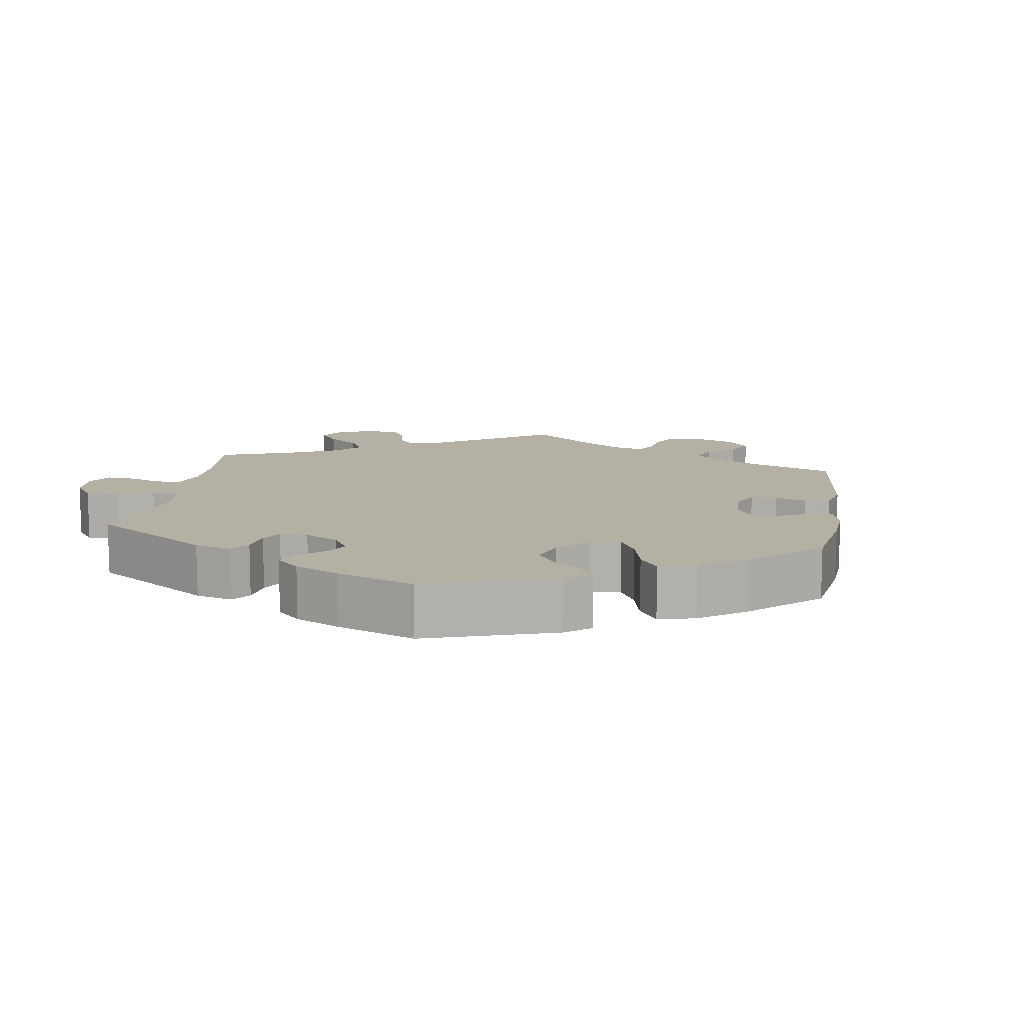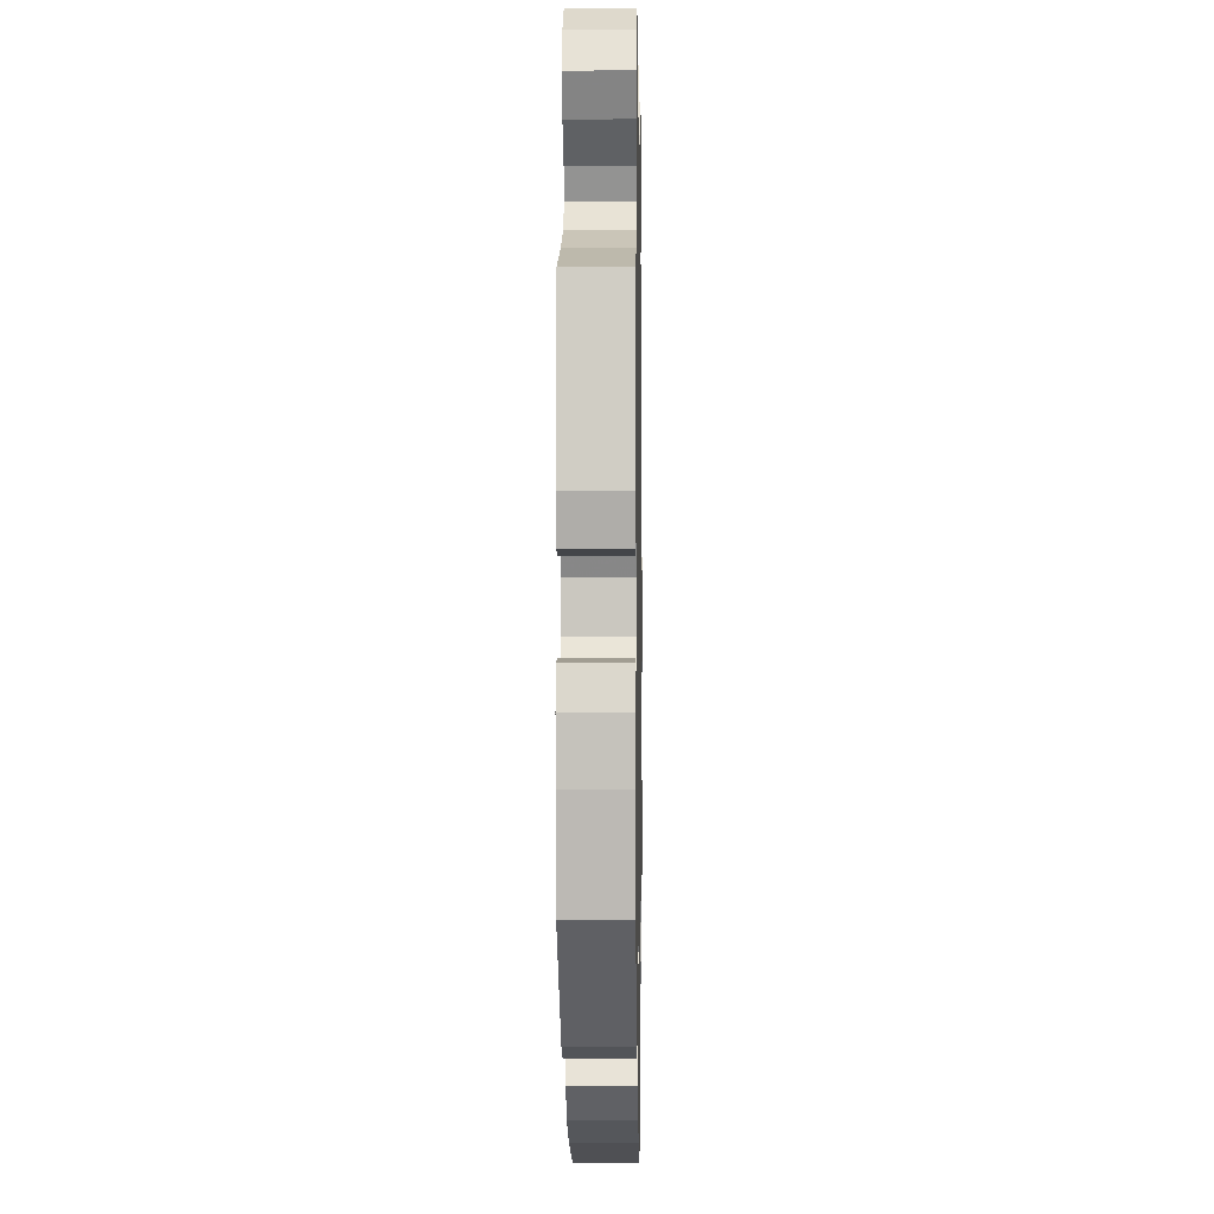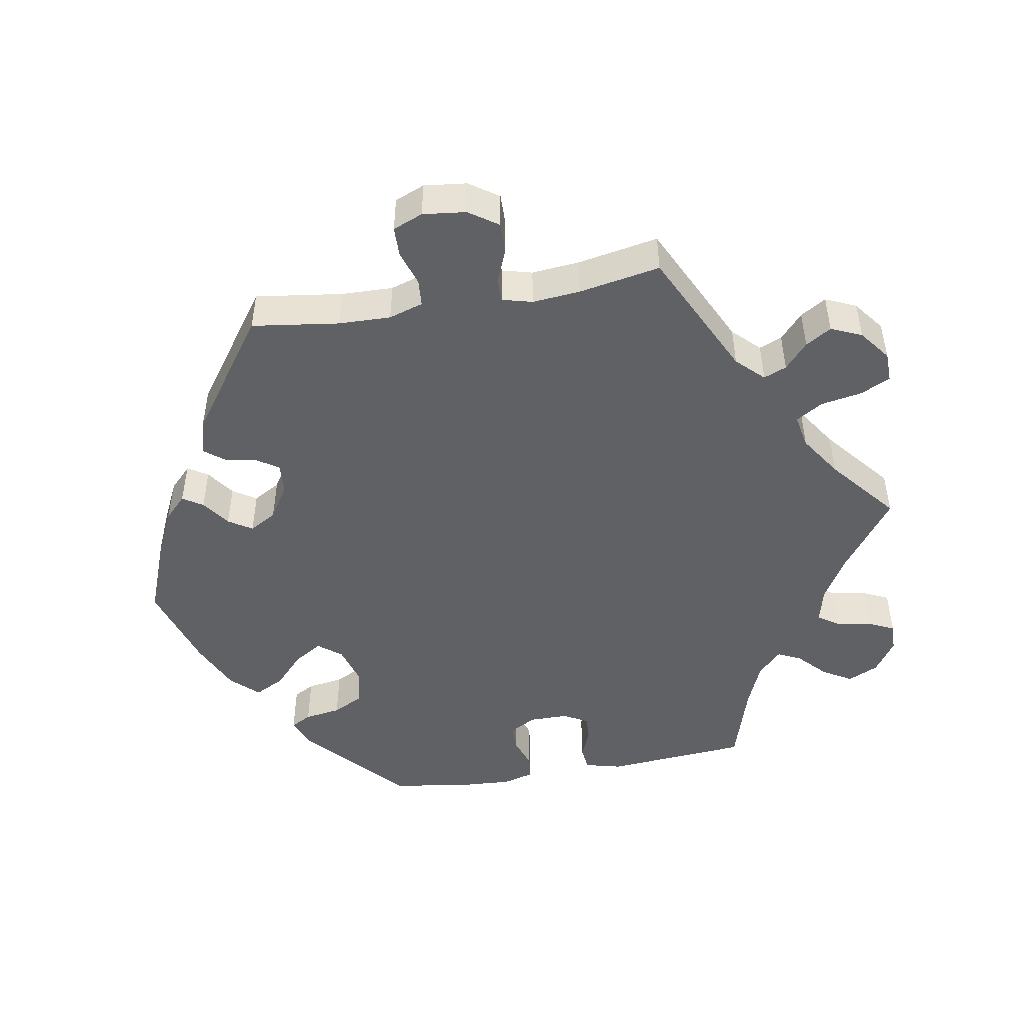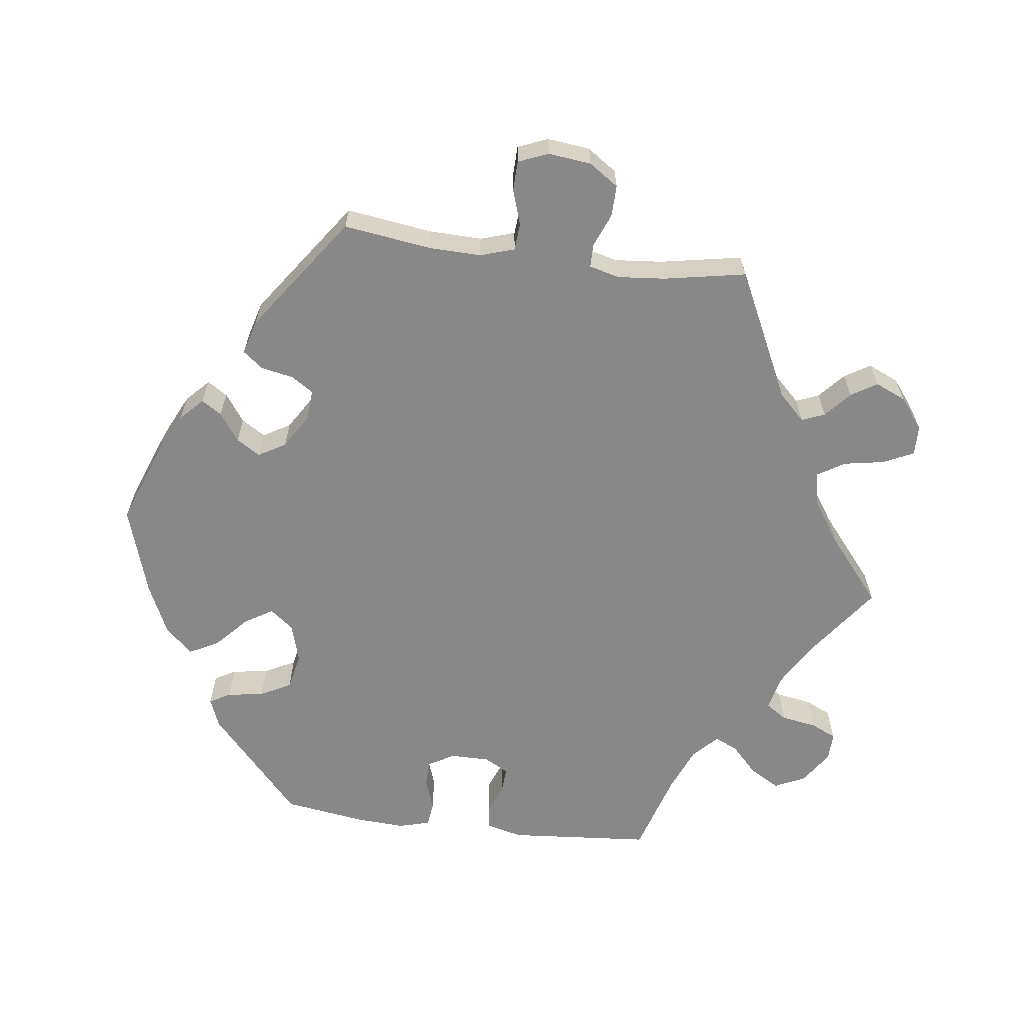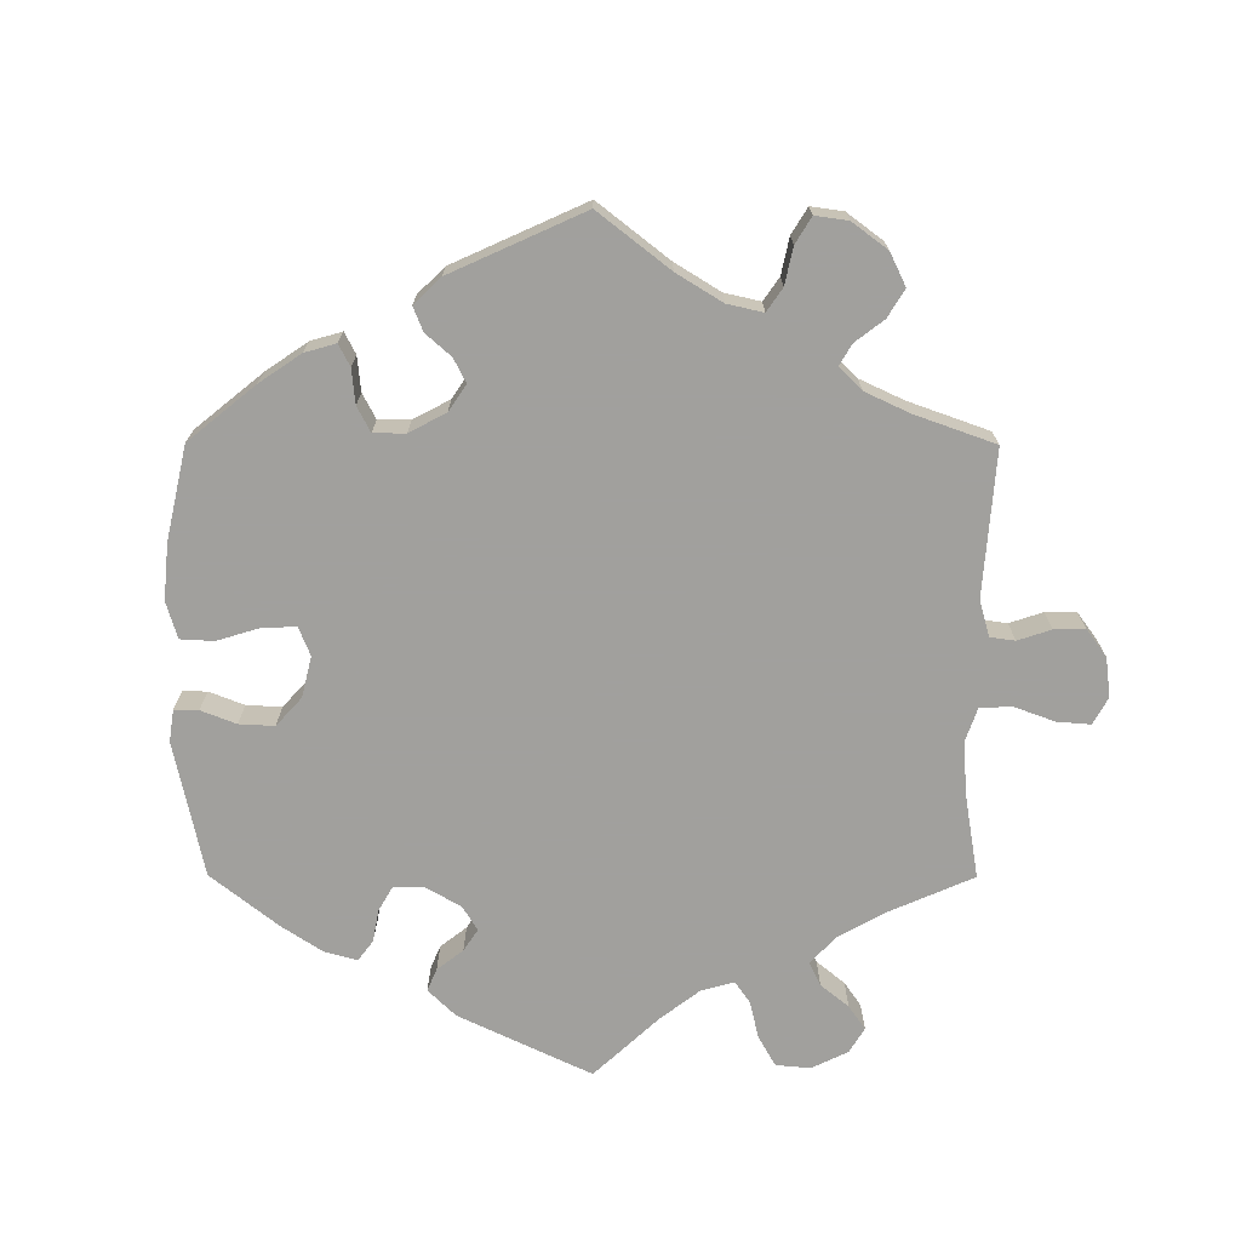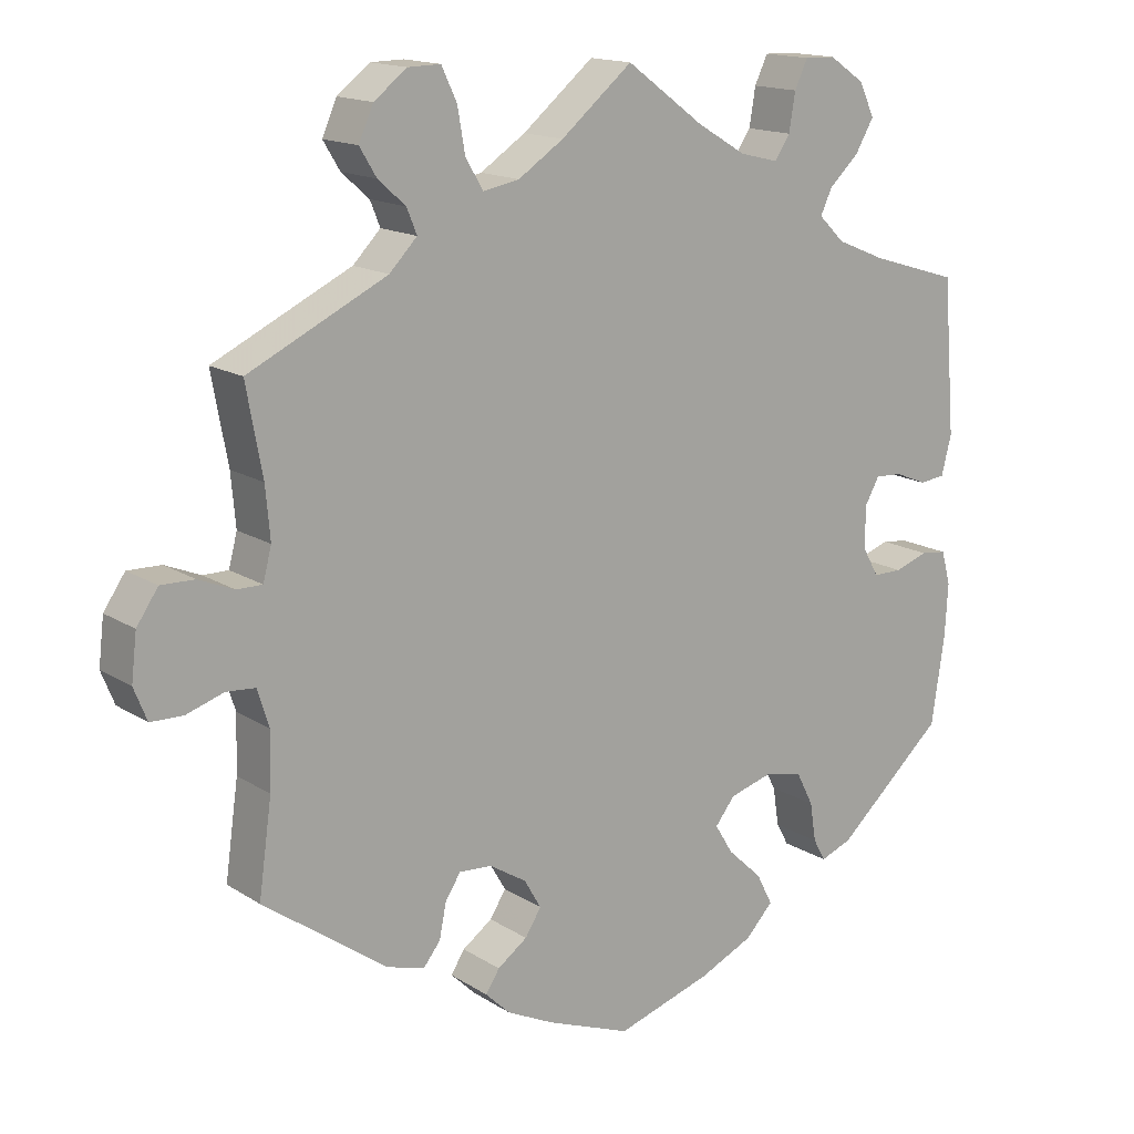
<metadata>
{"format":"obj","ext":"obj","renderer":"f3d","projection":"perspective","resolution":1024,"background":"white","views":[{"elev":11.5,"azim":128.8,"up":"+Y"},{"elev":-1.9,"azim":91.0,"up":"+Z"},{"elev":-48.0,"azim":-80.1,"up":"+Y"},{"elev":-62.9,"azim":-97.2,"up":"+Y"},{"elev":-71.7,"azim":-120.2,"up":"+Y"},{"elev":15.4,"azim":-37.2,"up":"+Z"}]}
</metadata>
<code>
v -0.484 0.07 -0.167
v -0.482 0.07 -0.094
v -0.497 0.07 -0.046
v -0.535 0.07 -0.043
v -0.584 0.07 -0.059
v -0.626 0.07 -0.058
v -0.643 0.07 -0.016
v -0.636 0.07 0.044
v -0.608 0.07 0.085
v -0.564 0.07 0.084
v -0.518 0.07 0.065
v -0.485 0.07 0.065
v -0.474 0.07 0.107
v -0.48 0.07 0.174
v -0.501 0.07 0.288
v -0.321 0.07 0.375
v -0.285 0.07 0.412
v -0.298 0.07 0.444
v -0.334 0.07 0.476
v -0.356 0.07 0.512
v -0.337 0.07 0.555
v -0.294 0.07 0.588
v -0.252 0.07 0.589
v -0.232 0.07 0.547
v -0.222 0.07 0.49
v -0.199 0.07 0.452
v -0.152 0.07 0.461
v -0.093 0.07 0.5
v 0 0.07 0.577
v 0.101 0.07 0.503
v 0.165 0.07 0.465
v 0.215 0.07 0.453
v 0.235 0.07 0.483
v 0.243 0.07 0.532
v 0.26 0.07 0.568
v 0.3 0.07 0.567
v 0.346 0.07 0.536
v 0.366 0.07 0.493
v 0.342 0.07 0.452
v 0.303 0.07 0.415
v 0.288 0.07 0.383
v 0.322 0.07 0.35
v 0.385 0.07 0.324
v 0.5 0.07 0.289
v 0.516 0.07 0.089
v 0.503 0.07 0.038
v 0.47 0.07 0.034
v 0.428 0.07 0.051
v 0.393 0.07 0.053
v 0.374 0.07 0.019
v 0.374 0.07 -0.036
v 0.395 0.07 -0.073
v 0.433 0.07 -0.073
v 0.476 0.07 -0.058
v 0.51 0.07 -0.062
v 0.522 0.07 -0.106
v 0.518 0.07 -0.174
v 0.501 0.07 -0.289
v 0.36 0.07 -0.416
v 0.319 0.07 -0.432
v 0.303 0.07 -0.403
v 0.295 0.07 -0.352
v 0.273 0.07 -0.309
v 0.222 0.07 -0.298
v 0.167 0.07 -0.314
v 0.141 0.07 -0.347
v 0.165 0.07 -0.386
v 0.21 0.07 -0.428
v 0.231 0.07 -0.469
v 0.195 0.07 -0.507
v 0.125 0.07 -0.539
v 0 0.07 -0.578
v -0.11 0.07 -0.536
v -0.172 0.07 -0.506
v -0.204 0.07 -0.475
v -0.186 0.07 -0.447
v -0.147 0.07 -0.419
v -0.126 0.07 -0.386
v -0.148 0.07 -0.348
v -0.196 0.07 -0.318
v -0.239 0.07 -0.315
v -0.259 0.07 -0.346
v -0.268 0.07 -0.391
v -0.29 0.07 -0.419
v -0.339 0.07 -0.405
v -0.501 0.07 -0.289
v -0.484 0 -0.167
v -0.482 0 -0.094
v -0.497 0 -0.046
v -0.535 0 -0.043
v -0.584 0 -0.059
v -0.626 0 -0.058
v -0.643 0 -0.016
v -0.636 0 0.044
v -0.608 0 0.085
v -0.564 0 0.084
v -0.518 0 0.065
v -0.485 0 0.065
v -0.474 0 0.107
v -0.48 0 0.174
v -0.501 0 0.288
v -0.321 0 0.375
v -0.285 0 0.412
v -0.298 0 0.444
v -0.334 0 0.476
v -0.356 0 0.512
v -0.337 0 0.555
v -0.294 0 0.588
v -0.252 0 0.589
v -0.232 0 0.547
v -0.222 0 0.49
v -0.199 0 0.452
v -0.152 0 0.461
v -0.093 0 0.5
v 0 0 0.577
v 0.101 0 0.503
v 0.165 0 0.465
v 0.215 0 0.453
v 0.235 0 0.483
v 0.243 0 0.532
v 0.26 0 0.568
v 0.3 0 0.567
v 0.346 0 0.536
v 0.366 0 0.493
v 0.342 0 0.452
v 0.303 0 0.415
v 0.288 0 0.383
v 0.322 0 0.35
v 0.385 0 0.324
v 0.5 0 0.289
v 0.516 0 0.089
v 0.503 0 0.038
v 0.47 0 0.034
v 0.428 0 0.051
v 0.393 0 0.053
v 0.374 0 0.019
v 0.374 0 -0.036
v 0.395 0 -0.073
v 0.433 0 -0.073
v 0.476 0 -0.058
v 0.51 0 -0.062
v 0.522 0 -0.106
v 0.518 0 -0.174
v 0.501 0 -0.289
v 0.36 0 -0.416
v 0.319 0 -0.432
v 0.303 0 -0.403
v 0.295 0 -0.352
v 0.273 0 -0.309
v 0.222 0 -0.298
v 0.167 0 -0.314
v 0.141 0 -0.347
v 0.165 0 -0.386
v 0.21 0 -0.428
v 0.231 0 -0.469
v 0.195 0 -0.507
v 0.125 0 -0.539
v 0 0 -0.578
v -0.11 0 -0.536
v -0.172 0 -0.506
v -0.204 0 -0.475
v -0.186 0 -0.447
v -0.147 0 -0.419
v -0.126 0 -0.386
v -0.148 0 -0.348
v -0.196 0 -0.318
v -0.239 0 -0.315
v -0.259 0 -0.346
v -0.268 0 -0.391
v -0.29 0 -0.419
v -0.339 0 -0.405
v -0.501 0 -0.289
f 85 86 1
f 82 83 84 85
f 81 82 85 1
f 80 81 1 2
f 79 80 2 3
f 74 75 76 77
f 74 77 78
f 73 74 78
f 72 73 78
f 71 72 78 79
f 67 68 69 70
f 66 67 70 71
f 59 60 61 62
f 59 62 63
f 58 59 63
f 57 58 63 64
f 53 54 55 56
f 52 53 56 57
f 45 46 47 48
f 43 44 45 48
f 42 43 48 49
f 41 42 49 50
f 37 38 39 40
f 37 40 41
f 36 37 41
f 33 34 35 36
f 32 33 36 41
f 31 32 41 50
f 28 29 30
f 27 28 30 31
f 26 27 31 50
f 22 23 24 25
f 22 25 26
f 21 22 26
f 18 19 20 21
f 17 18 21 26
f 16 17 26 50
f 14 15 16 50
f 8 9 10 11
f 8 11 12
f 7 8 12
f 4 5 6 7
f 3 4 7 12
f 66 71 79 3
f 52 57 64 65
f 51 52 65
f 13 14 50 51
f 13 51 65 66
f 3 12 13 66
f 87 172 171
f 171 170 169 168
f 87 171 168 167
f 88 87 167 166
f 89 88 166 165
f 163 162 161 160
f 164 163 160
f 164 160 159
f 164 159 158
f 165 164 158 157
f 156 155 154 153
f 157 156 153 152
f 148 147 146 145
f 149 148 145
f 149 145 144
f 150 149 144 143
f 142 141 140 139
f 143 142 139 138
f 134 133 132 131
f 134 131 130 129
f 135 134 129 128
f 136 135 128 127
f 126 125 124 123
f 127 126 123
f 127 123 122
f 122 121 120 119
f 127 122 119 118
f 136 127 118 117
f 116 115 114
f 117 116 114 113
f 136 117 113 112
f 111 110 109 108
f 112 111 108
f 112 108 107
f 107 106 105 104
f 112 107 104 103
f 136 112 103 102
f 136 102 101 100
f 97 96 95 94
f 98 97 94
f 98 94 93
f 93 92 91 90
f 98 93 90 89
f 89 165 157 152
f 151 150 143 138
f 151 138 137
f 137 136 100 99
f 152 151 137 99
f 152 99 98 89
f 1 87 88 2
f 2 88 89 3
f 3 89 90 4
f 4 90 91 5
f 5 91 92 6
f 6 92 93 7
f 7 93 94 8
f 8 94 95 9
f 9 95 96 10
f 10 96 97 11
f 11 97 98 12
f 12 98 99 13
f 13 99 100 14
f 14 100 101 15
f 15 101 102 16
f 16 102 103 17
f 17 103 104 18
f 18 104 105 19
f 19 105 106 20
f 20 106 107 21
f 21 107 108 22
f 22 108 109 23
f 23 109 110 24
f 24 110 111 25
f 25 111 112 26
f 26 112 113 27
f 27 113 114 28
f 28 114 115 29
f 29 115 116 30
f 30 116 117 31
f 31 117 118 32
f 32 118 119 33
f 33 119 120 34
f 34 120 121 35
f 35 121 122 36
f 36 122 123 37
f 37 123 124 38
f 38 124 125 39
f 39 125 126 40
f 40 126 127 41
f 41 127 128 42
f 42 128 129 43
f 43 129 130 44
f 44 130 131 45
f 45 131 132 46
f 46 132 133 47
f 47 133 134 48
f 48 134 135 49
f 49 135 136 50
f 50 136 137 51
f 51 137 138 52
f 52 138 139 53
f 53 139 140 54
f 54 140 141 55
f 55 141 142 56
f 56 142 143 57
f 57 143 144 58
f 58 144 145 59
f 59 145 146 60
f 60 146 147 61
f 61 147 148 62
f 62 148 149 63
f 63 149 150 64
f 64 150 151 65
f 65 151 152 66
f 66 152 153 67
f 67 153 154 68
f 68 154 155 69
f 69 155 156 70
f 70 156 157 71
f 71 157 158 72
f 72 158 159 73
f 73 159 160 74
f 74 160 161 75
f 75 161 162 76
f 76 162 163 77
f 77 163 164 78
f 78 164 165 79
f 79 165 166 80
f 80 166 167 81
f 81 167 168 82
f 82 168 169 83
f 83 169 170 84
f 84 170 171 85
f 85 171 172 86
f 86 172 87 1

</code>
